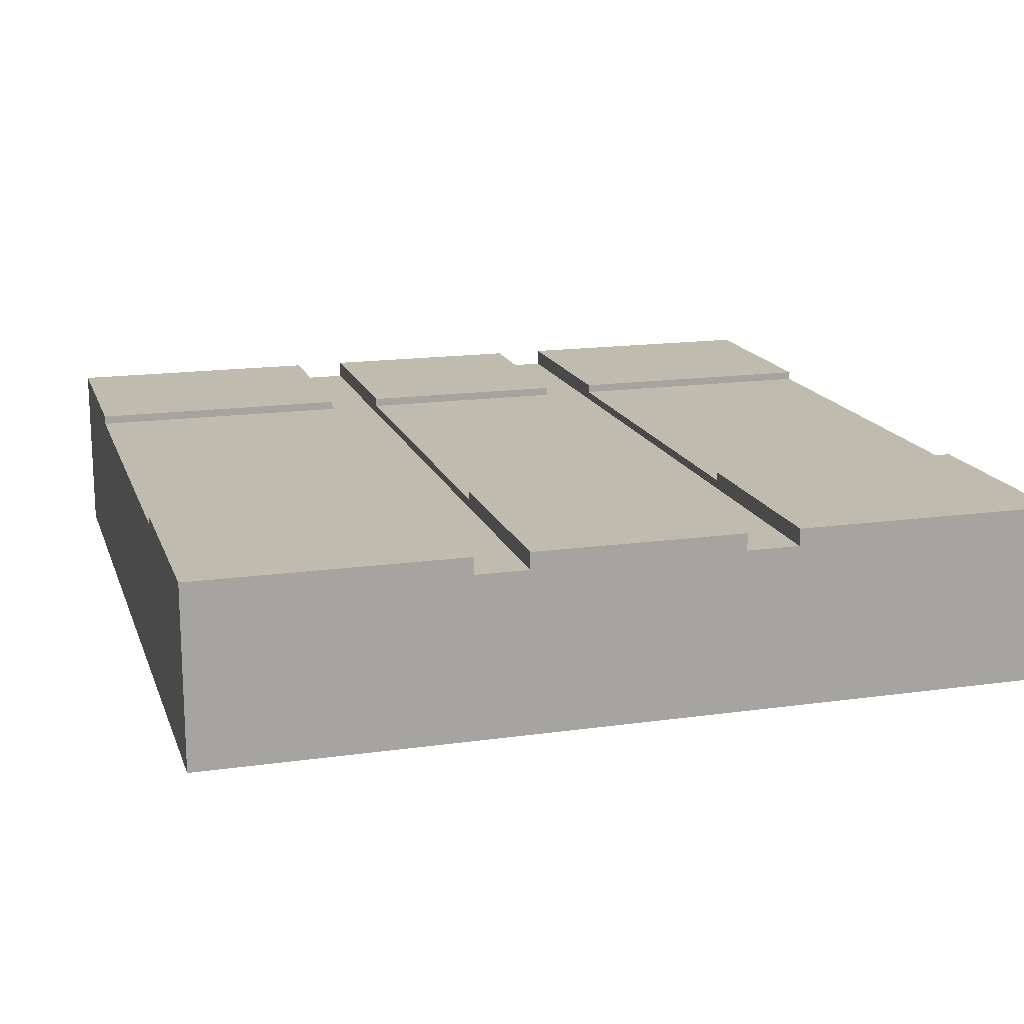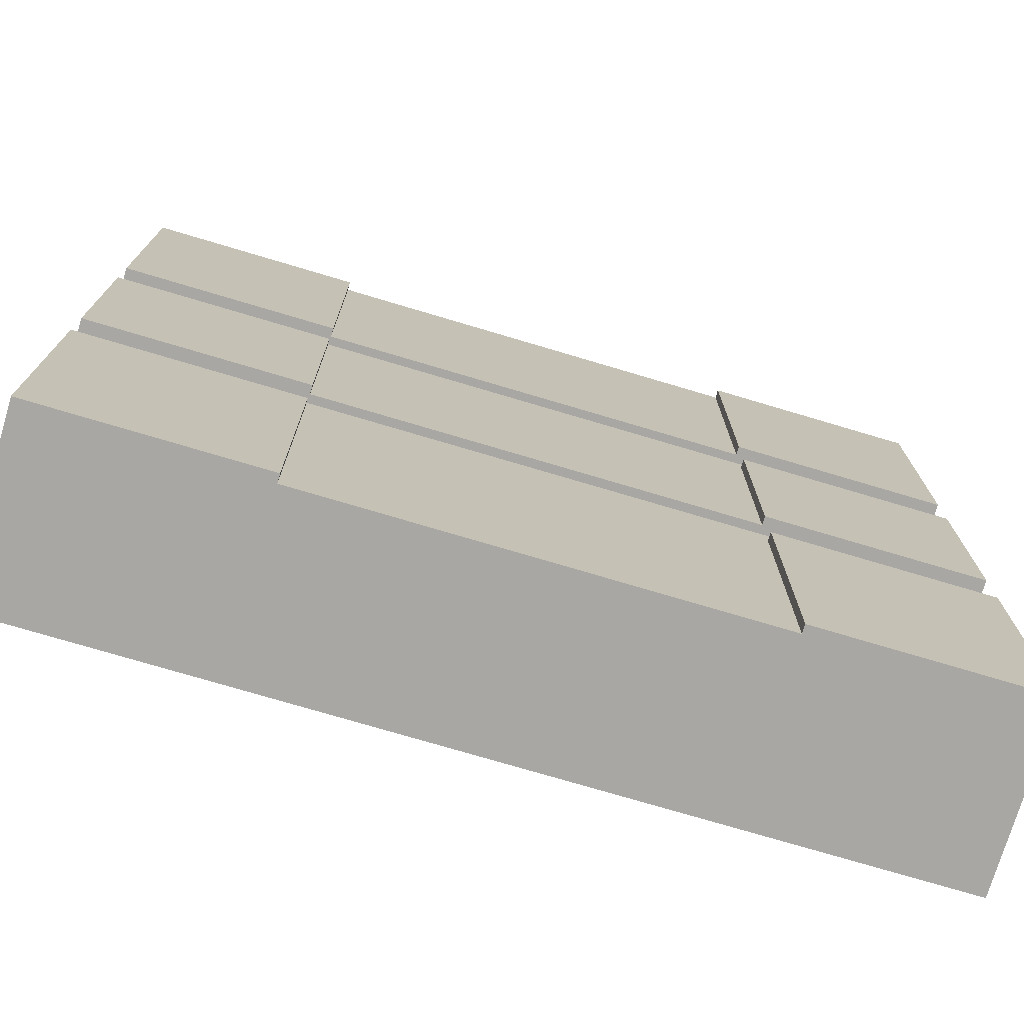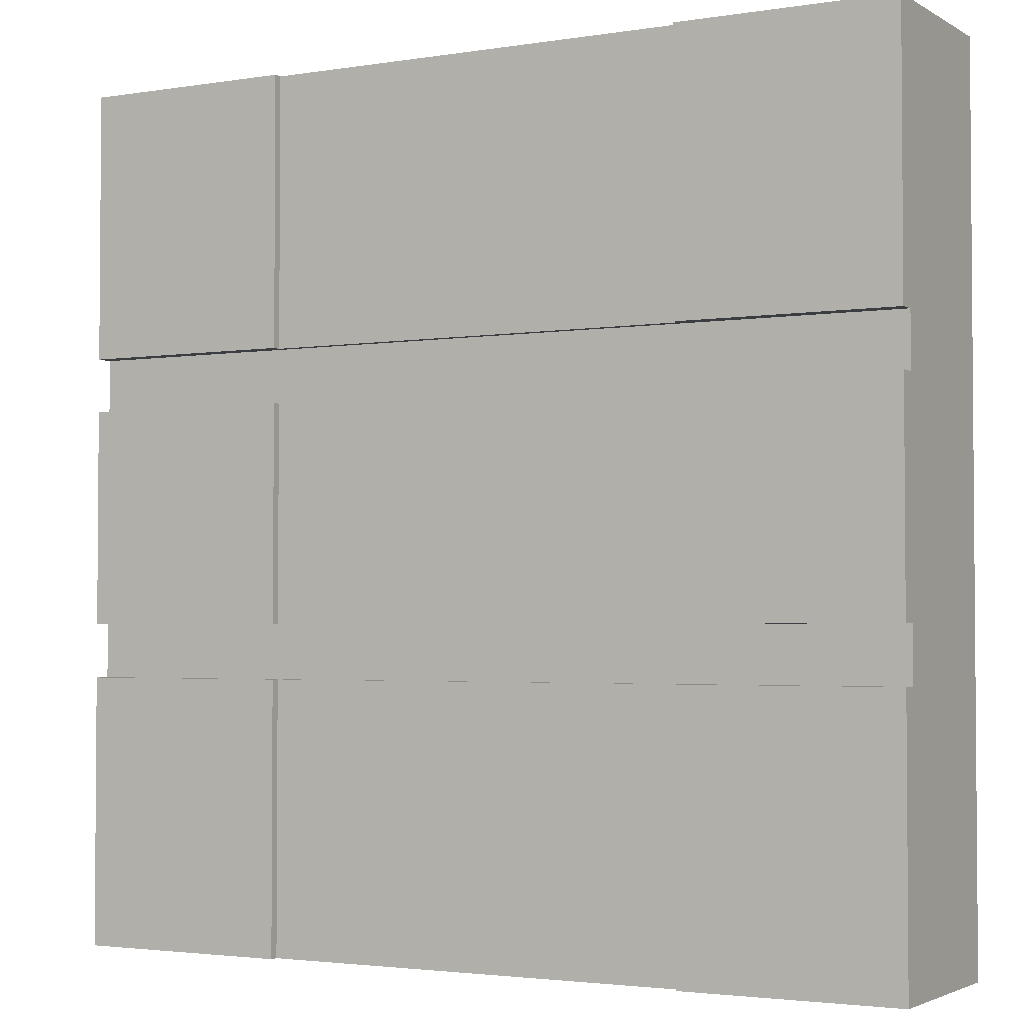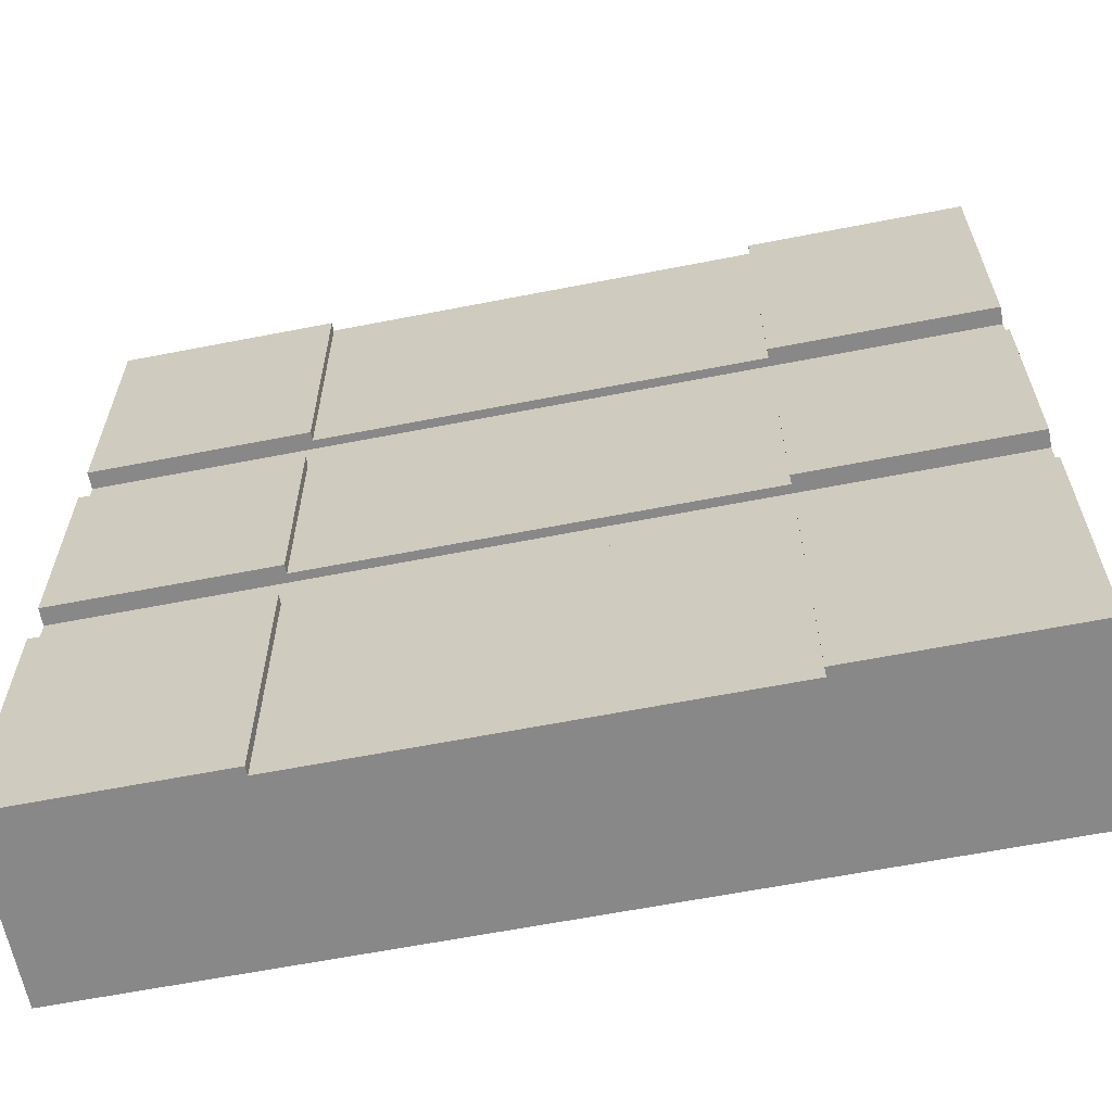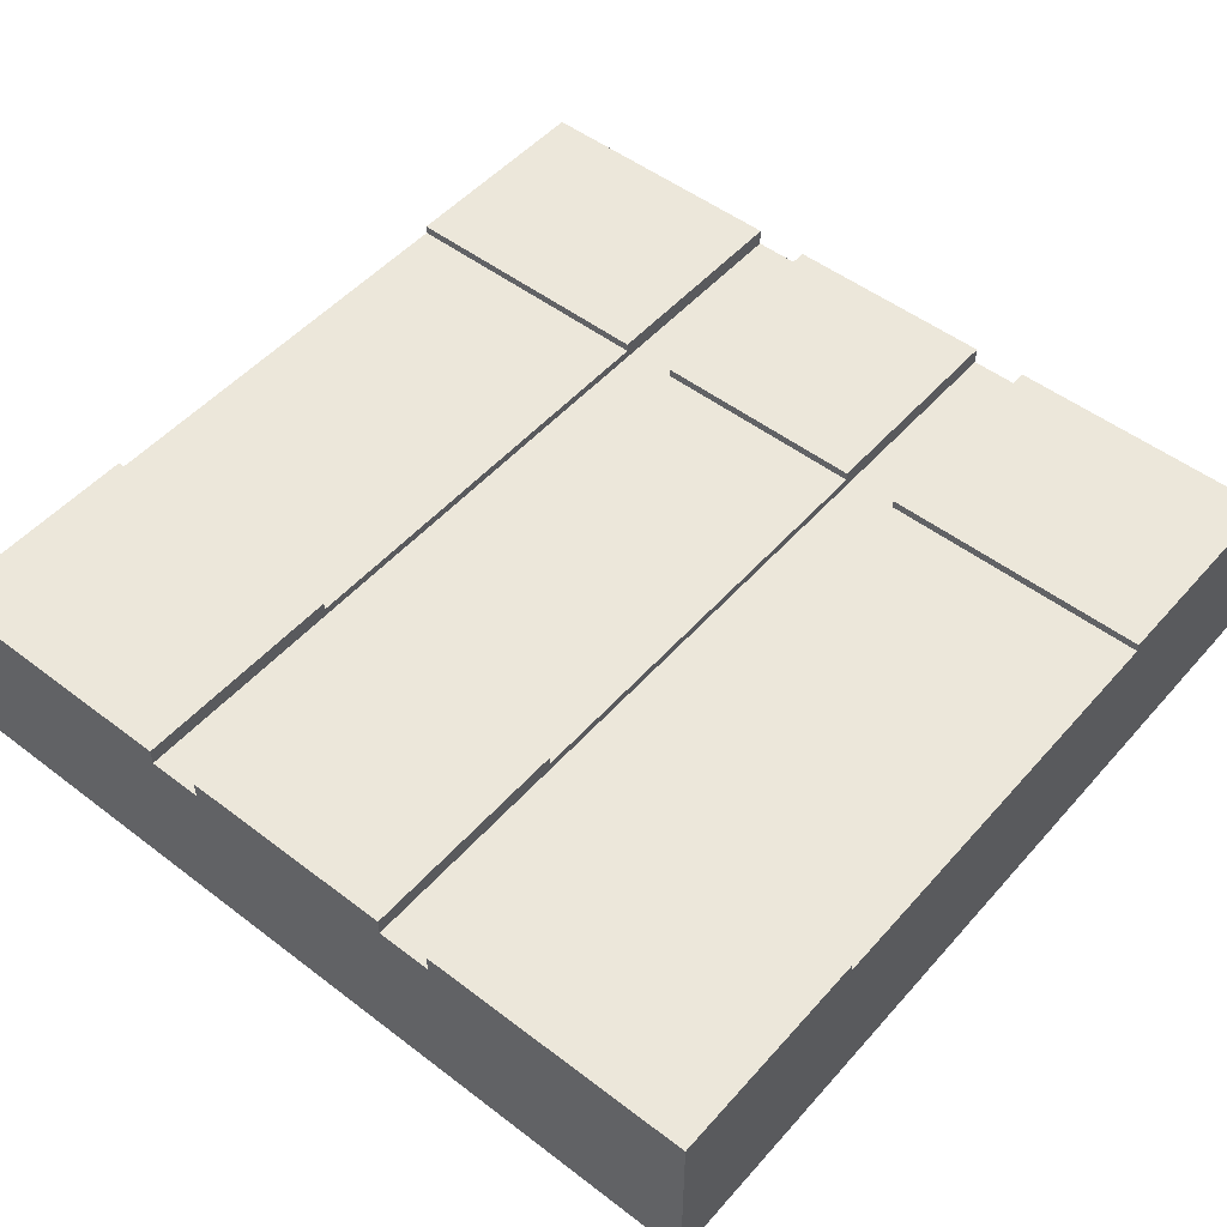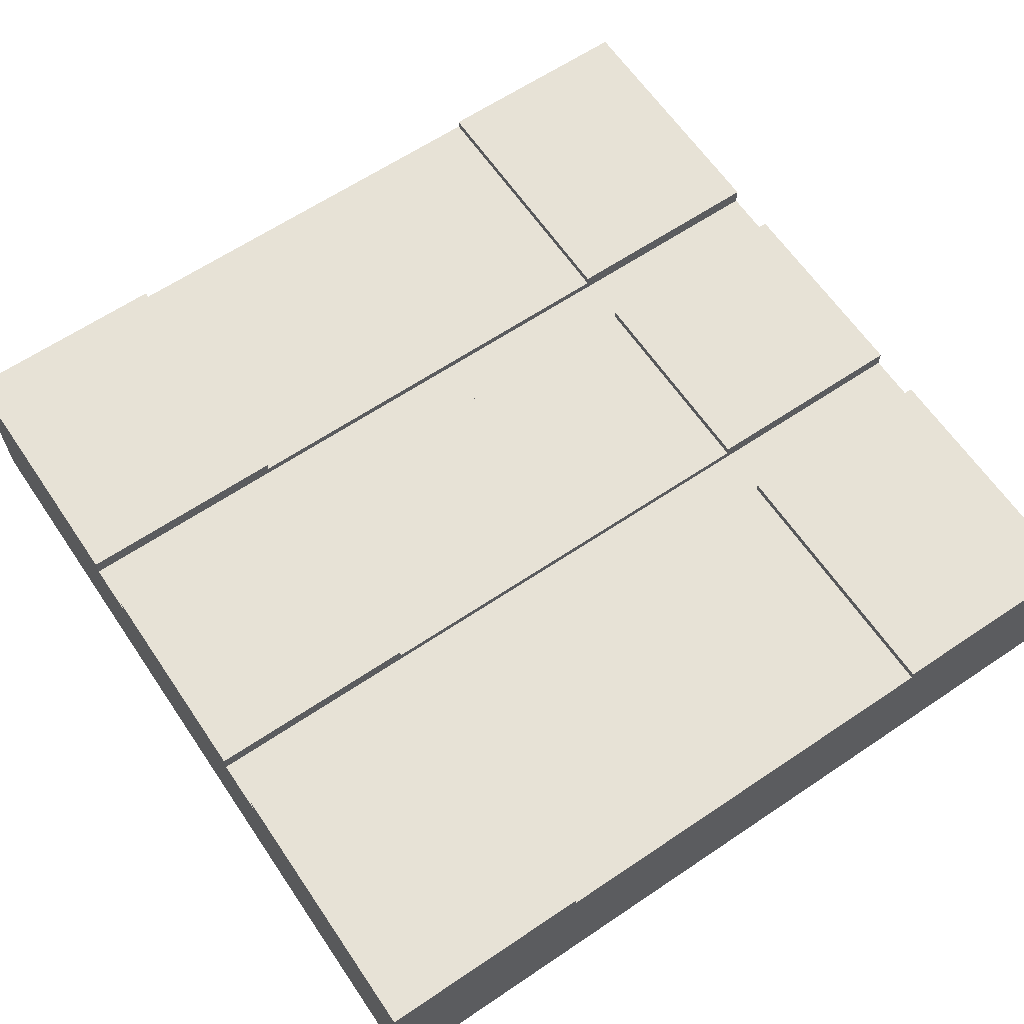
<metadata>
{"format":"obj","ext":"obj","renderer":"f3d","projection":"perspective","resolution":1024,"background":"white","views":[{"elev":16.2,"azim":-106.2,"up":"+Y"},{"elev":-74.8,"azim":163.4,"up":"+Z"},{"elev":-2.7,"azim":-150.9,"up":"+Z"},{"elev":-62.9,"azim":-168.8,"up":"+Z"},{"elev":50.8,"azim":-50.2,"up":"+Y"},{"elev":63.5,"azim":-34.2,"up":"+Y"}]}
</metadata>
<code>
o roadTile_106
v 6 4.8 -24
v 6 4.8 -16.5
v 18 4.8 -16.5
v 18 4.8 -24
v 6 5.04 -24
v 6 5.04 -16.5
v 0 5.04 -24
v 0 5.04 -16.5
v 0 1e-06 -24
v 0 0 -0
v 0 5.04 0
v 0 5.04 -7.5
v 0 4.56 -7.5
v 0 4.56 -9
v 0 5.04 -9
v 0 5.04 -15
v 0 4.56 -15
v 0 4.56 -16.5
v 24 1e-06 -24
v 24 0 0
v 24 5.04 -24
v 6 2.4 -24
v 18 2.4 -24
v 18 5.04 -24
v 24 5.04 -16.5
v 24 4.56 -16.5
v 24 4.56 -15
v 24 5.04 -15
v 24 5.04 -9
v 24 4.56 -9
v 24 4.56 -7.5
v 24 5.04 -7.5
v 24 5.04 0
v 18 5.04 -16.5
v 6 5.04 -15
v 6 4.8 -15
v 18 4.8 -15
v 18 5.04 -15
v 6 5.04 -9
v 18 5.04 -9
v 18 4.8 -9
v 6 4.8 -9
v 6 4.8 -7.5
v 18 4.8 -7.5
v 18 5.04 -7.5
v 6 5.04 -7.5
v 18 4.8 0
v 6 4.8 0
v 18 5.04 0
v 18 2.4 0
v 6 2.4 0
v 6 5.04 0
f 2 4 1
f 44 48 47
f 51 47 48
f 42 37 36
f 23 1 4
f 2 3 4
f 44 43 48
f 51 50 47
f 42 41 37
f 23 22 1
f 6 1 5
f 8 5 7
f 10 14 17
f 19 10 9
f 19 9 22
f 19 27 30
f 34 21 24
f 3 24 4
f 15 35 16
f 45 47 49
f 32 49 33
f 10 20 50
f 43 52 48
f 46 11 52
f 40 28 38
f 38 41 40
f 39 36 35
f 6 2 1
f 8 6 5
f 7 9 18
f 9 10 17
f 18 9 17
f 10 11 13
f 11 12 13
f 18 8 7
f 15 16 17
f 14 15 17
f 10 13 14
f 19 20 10
f 24 21 4
f 21 19 23
f 4 21 23
f 9 7 22
f 7 5 1
f 1 22 7
f 22 23 19
f 33 20 31
f 20 19 30
f 31 20 30
f 19 21 26
f 21 25 26
f 31 32 33
f 28 29 30
f 27 28 30
f 19 26 27
f 34 25 21
f 3 34 24
f 15 39 35
f 45 44 47
f 32 45 49
f 52 11 48
f 11 10 51
f 48 11 51
f 20 33 50
f 33 49 47
f 47 50 33
f 50 51 10
f 43 46 52
f 46 12 11
f 40 29 28
f 38 37 41
f 39 42 36
f 2 18 26
f 27 18 17
f 27 17 37
f 14 30 42
f 13 30 14
f 44 31 13
f 2 6 8
f 26 25 3
f 25 34 3
f 2 8 18
f 26 3 2
f 27 26 18
f 38 28 37
f 28 27 37
f 17 16 36
f 16 35 36
f 17 36 37
f 39 15 42
f 15 14 42
f 30 29 41
f 29 40 41
f 30 41 42
f 13 31 30
f 44 45 32
f 13 12 43
f 12 46 43
f 44 32 31
f 13 43 44

</code>
